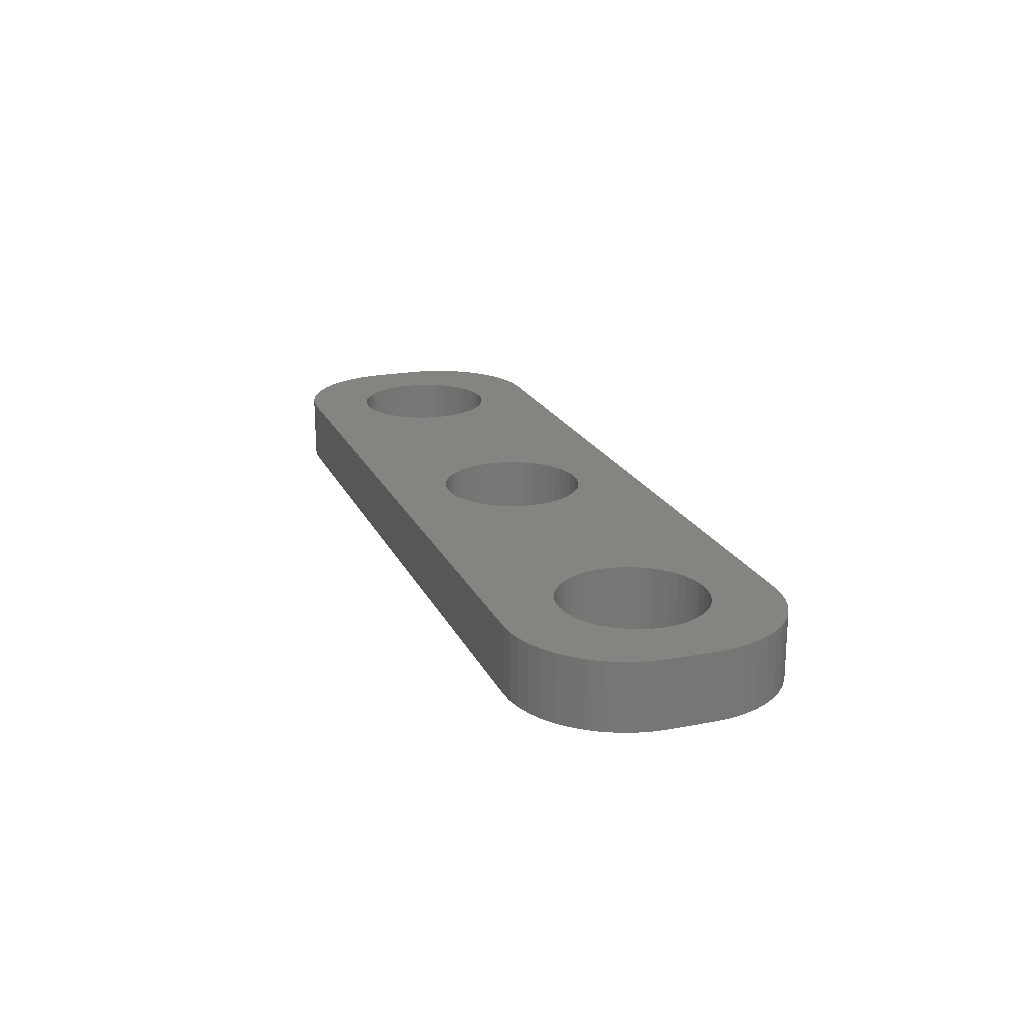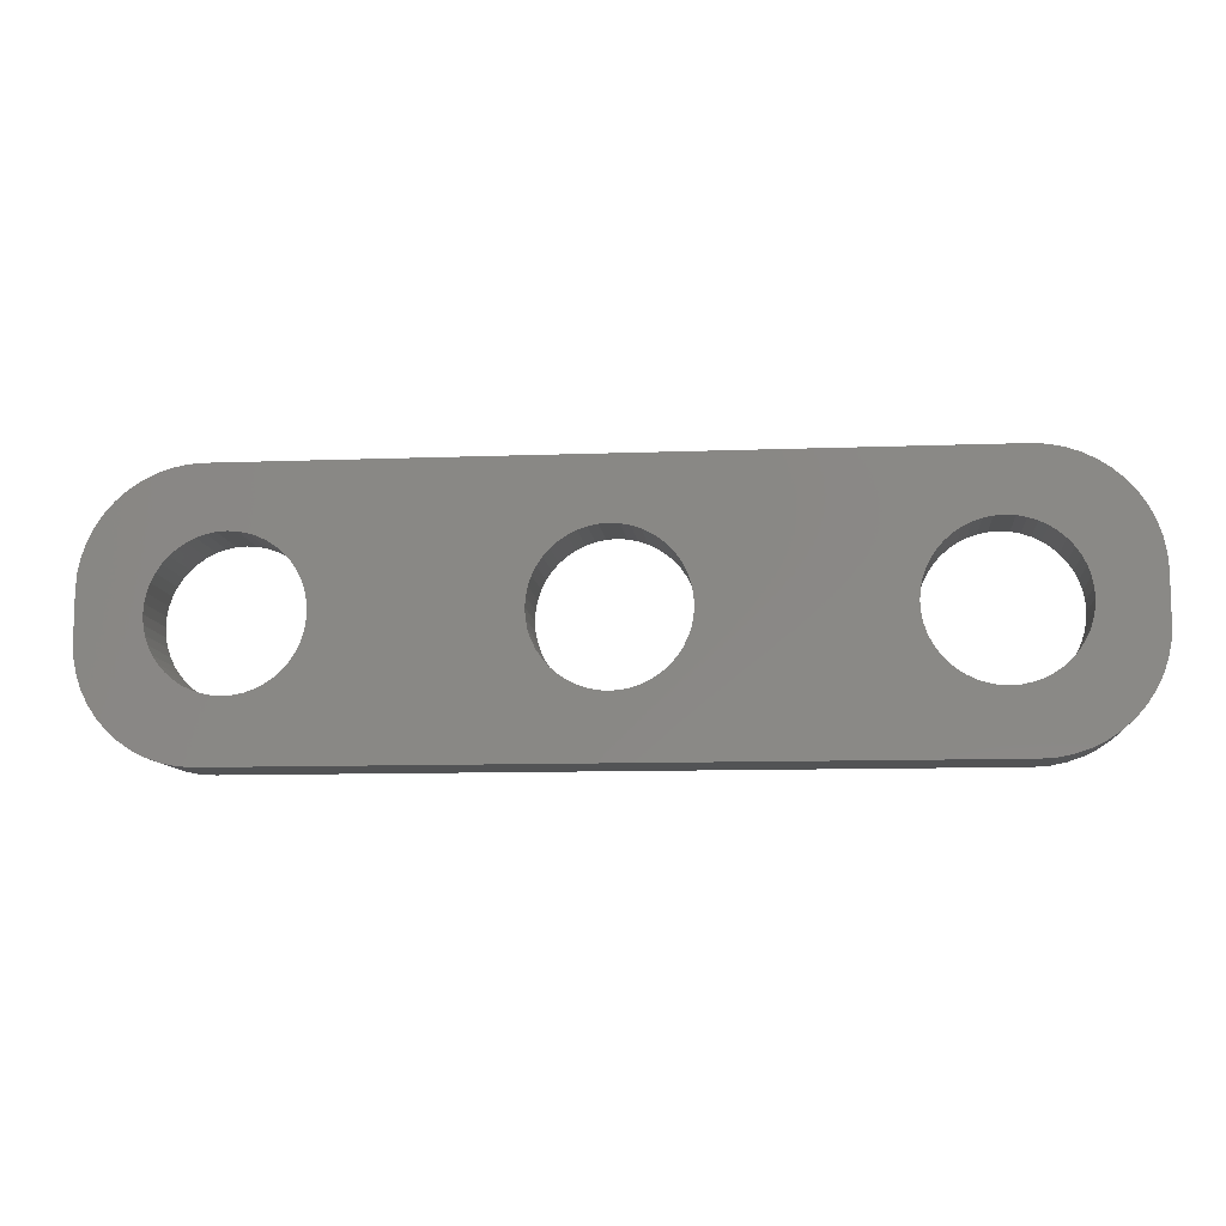
<metadata>
{"format":"stl","ext":"stl","renderer":"f3d","projection":"perspective","resolution":1024,"background":"white","views":[{"elev":20.3,"azim":70.6,"up":"+Z"},{"elev":-10.0,"azim":-174.4,"up":"+Y"}]}
</metadata>
<code>
# stl→obj: 392 verts, 792 faces
v -13.38 2.815 -3
v -13.02 2.578 0
v -13.38 2.815 0
v -13.02 2.578 -3
v -15.84 -3.139 -3
v -16.24 -3.003 0
v -15.84 -3.139 0
v -16.24 -3.003 -3
v -16.24 3.003 -3
v -15.84 3.139 0
v -16.24 3.003 0
v -15.84 3.139 -3
v -18 1.244 0
v -17.81 1.625 -3
v -17.81 1.625 0
v -18 1.244 -3
v -17.81 -1.625 0
v -18 -1.244 -3
v -18 -1.244 0
v -17.81 -1.625 -3
v -11.86 0.8412 -3
v -12 1.244 0
v -12 1.244 -3
v -11.86 0.8412 0
v -12.19 1.625 0
v -12.19 1.625 -3
v -12.42 1.978 0
v -12.42 1.978 -3
v -12.7 2.298 0
v -12.7 2.298 -3
v -13.76 3.003 -3
v -13.76 3.003 0
v -15 3.25 -3
v -14.58 3.222 0
v -15 3.25 0
v -14.58 3.222 -3
v -14.16 3.139 0
v -14.16 3.139 -3
v -18.25 0 0
v -18.22 0.4242 -3
v -18.22 0.4242 0
v -18.25 0 -3
v -18.14 0.8412 -3
v -18.14 0.8412 0
v -17.58 1.978 0
v -17.3 2.298 -3
v -17.3 2.298 0
v -17.58 1.978 -3
v -15.42 3.222 -3
v -15.42 3.222 0
v -16.98 2.578 0
v -16.98 2.578 -3
v -14.58 -3.222 -3
v -15 -3.25 0
v -14.58 -3.222 0
v -15 -3.25 -3
v -12.19 -1.625 -3
v -12 -1.244 0
v -12 -1.244 -3
v -12.19 -1.625 0
v -14.16 -3.139 -3
v -14.16 -3.139 0
v -12.7 -2.298 -3
v -12.42 -1.978 0
v -12.42 -1.978 -3
v -12.7 -2.298 0
v -16.98 -2.578 -3
v -17.3 -2.298 0
v -16.98 -2.578 0
v -17.3 -2.298 -3
v -18.22 -0.4242 0
v -18.22 -0.4242 -3
v -11.78 0.4242 -3
v -11.78 0.4242 0
v -16.62 2.815 -3
v -16.62 2.815 0
v -11.75 0 -3
v -11.75 0 0
v -11.78 -0.4242 -3
v -11.78 -0.4242 0
v -11.86 -0.8412 0
v -11.86 -0.8412 -3
v -13.38 -2.815 -3
v -13.76 -3.003 0
v -13.38 -2.815 0
v -13.76 -3.003 -3
v -13.02 -2.578 0
v -13.02 -2.578 -3
v -15.42 -3.222 0
v -15.42 -3.222 -3
v -16.62 -2.815 -3
v -16.62 -2.815 0
v -18.14 -0.8412 0
v -18.14 -0.8412 -3
v -17.58 -1.978 -3
v -17.58 -1.978 0
v 1.625 2.815 -3
v 1.978 2.578 0
v 1.625 2.815 0
v 1.978 2.578 -3
v -1.244 3.003 -3
v -0.8412 3.139 0
v -1.244 3.003 0
v -0.8412 3.139 -3
v -3.003 1.244 0
v -2.815 1.625 -3
v -2.815 1.625 0
v -3.003 1.244 -3
v 3.003 1.244 -3
v 2.815 1.625 0
v 2.815 1.625 -3
v 3.003 1.244 0
v 2.578 1.978 0
v 2.578 1.978 -3
v 1.244 3.003 -3
v 1.244 3.003 0
v 0 3.25 -3
v 0.4242 3.222 0
v 0 3.25 0
v 0.4242 3.222 -3
v -3.25 0 0
v -3.222 0.4242 -3
v -3.222 0.4242 0
v -3.25 0 -3
v -2.578 1.978 0
v -2.298 2.298 -3
v -2.298 2.298 0
v -2.578 1.978 -3
v -0.4242 3.222 -3
v -0.4242 3.222 0
v -1.978 2.578 0
v -1.978 2.578 -3
v 3.25 0 -3
v 3.222 0.4242 0
v 3.222 0.4242 -3
v 3.25 0 0
v 0.4242 -3.222 -3
v 0 -3.25 0
v 0.4242 -3.222 0
v 0 -3.25 -3
v 3.003 -1.244 -3
v 3.139 -0.8412 0
v 3.139 -0.8412 -3
v 3.003 -1.244 0
v -0.4242 -3.222 0
v -0.4242 -3.222 -3
v -1.978 -2.578 -3
v -2.298 -2.298 0
v -1.978 -2.578 0
v -2.298 -2.298 -3
v -3.222 -0.4242 0
v -3.222 -0.4242 -3
v -2.578 -1.978 -3
v -2.578 -1.978 0
v 3.139 0.8412 0
v 3.139 0.8412 -3
v 2.298 2.298 0
v 2.298 2.298 -3
v 0.8412 3.139 -3
v 0.8412 3.139 0
v -3.139 0.8412 0
v -3.139 0.8412 -3
v -1.625 2.815 0
v -1.625 2.815 -3
v 3.222 -0.4242 -3
v 3.222 -0.4242 0
v 0.8412 -3.139 -3
v 0.8412 -3.139 0
v 2.298 -2.298 -3
v 2.578 -1.978 0
v 2.578 -1.978 -3
v 2.298 -2.298 0
v 1.978 -2.578 0
v 1.978 -2.578 -3
v 1.625 -2.815 -3
v 1.244 -3.003 0
v 1.625 -2.815 0
v 1.244 -3.003 -3
v -0.8412 -3.139 -3
v -1.244 -3.003 0
v -0.8412 -3.139 0
v -1.244 -3.003 -3
v -1.625 -2.815 -3
v -1.625 -2.815 0
v -3.139 -0.8412 0
v -3.139 -0.8412 -3
v -2.815 -1.625 0
v -3.003 -1.244 -3
v -3.003 -1.244 0
v -2.815 -1.625 -3
v 2.815 -1.625 -3
v 2.815 -1.625 0
v 18 1.244 -3
v 17.81 1.625 0
v 17.81 1.625 -3
v 18 1.244 0
v 11.78 0.4242 0
v 11.86 0.8412 -3
v 11.86 0.8412 0
v 11.78 0.4242 -3
v 17.58 1.978 0
v 17.58 1.978 -3
v 15.84 3.139 -3
v 16.24 3.003 0
v 15.84 3.139 0
v 16.24 3.003 -3
v 13.38 2.815 -3
v 13.76 3.003 0
v 13.38 2.815 0
v 13.76 3.003 -3
v 12 1.244 -3
v 12 1.244 0
v 14.58 3.222 -3
v 15 3.25 0
v 14.58 3.222 0
v 15 3.25 -3
v 16.62 2.815 0
v 16.62 2.815 -3
v 11.75 0 0
v 11.75 0 -3
v 12.19 1.625 0
v 12.42 1.978 -3
v 12.42 1.978 0
v 12.19 1.625 -3
v 13.02 2.578 -3
v 13.02 2.578 0
v 14.16 3.139 0
v 14.16 3.139 -3
v 18.25 0 -3
v 18.22 0.4242 0
v 18.22 0.4242 -3
v 18.25 0 0
v 18 -1.244 -3
v 18.14 -0.8412 0
v 18.14 -0.8412 -3
v 18 -1.244 0
v 13.38 -2.815 -3
v 13.02 -2.578 0
v 13.38 -2.815 0
v 13.02 -2.578 -3
v 12.42 -1.978 0
v 12.19 -1.625 -3
v 12.19 -1.625 0
v 12.42 -1.978 -3
v 16.98 -2.578 -3
v 16.62 -2.815 0
v 16.98 -2.578 0
v 16.62 -2.815 -3
v 18.14 0.8412 0
v 18.14 0.8412 -3
v 16.98 2.578 -3
v 17.3 2.298 0
v 16.98 2.578 0
v 17.3 2.298 -3
v 15.42 3.222 -3
v 15.42 3.222 0
v 12.7 2.298 -3
v 12.7 2.298 0
v 18.22 -0.4242 -3
v 18.22 -0.4242 0
v 15.42 -3.222 -3
v 15 -3.25 0
v 15.42 -3.222 0
v 15 -3.25 -3
v 12 -1.244 -3
v 12 -1.244 0
v 12.7 -2.298 0
v 12.7 -2.298 -3
v 15.84 -3.139 -3
v 15.84 -3.139 0
v 11.78 -0.4242 0
v 11.78 -0.4242 -3
v 11.86 -0.8412 0
v 11.86 -0.8412 -3
v 16.24 -3.003 0
v 16.24 -3.003 -3
v 17.3 -2.298 -3
v 17.3 -2.298 0
v 17.81 -1.625 -3
v 17.81 -1.625 0
v 17.58 -1.978 -3
v 17.58 -1.978 0
v 14.16 -3.139 -3
v 13.76 -3.003 0
v 14.16 -3.139 0
v 13.76 -3.003 -3
v 14.58 -3.222 -3
v 14.58 -3.222 0
v 17.3 -5.835 -3
v 17.92 -5.624 0
v 17.3 -5.835 0
v 17.92 -5.624 -3
v -16.66 5.962 -3
v -17.3 5.835 0
v -16.66 5.962 0
v -17.3 5.835 -3
v 16.66 -5.962 -3
v 16.66 -5.962 0
v 17.92 5.624 -3
v 17.3 5.835 0
v 17.92 5.624 0
v 17.3 5.835 -3
v -21 1.005 -3
v -20.96 1.658 0
v -20.96 1.658 -3
v -21 1.005 0
v -17.92 -5.624 -3
v -17.3 -5.835 0
v -17.92 -5.624 0
v -17.3 -5.835 -3
v -16 -6.005 -3
v 16 -6.005 0
v -16 -6.005 0
v 16 -6.005 -3
v 16.66 5.962 -3
v 16 6.005 0
v 16.66 5.962 0
v 16 6.005 -3
v -16 6.005 0
v -16 6.005 -3
v 19.54 -4.541 0
v 19.97 -4.049 -3
v 19.97 -4.049 0
v 19.54 -4.541 -3
v -19.05 4.972 -3
v -19.54 4.541 0
v -19.05 4.972 0
v -19.54 4.541 -3
v -20.62 -2.918 -3
v -20.83 -2.299 0
v -20.83 -2.299 -3
v -20.62 -2.918 0
v 21 -1.005 -3
v 20.96 -1.658 -3
v 21 1.005 -3
v 20.83 -2.299 -3
v 20.62 -2.918 -3
v 20.34 -3.505 -3
v 20.96 1.658 -3
v 20.83 2.299 -3
v 19.05 -4.972 -3
v 20.62 2.918 -3
v 18.5 -5.335 -3
v 20.34 3.505 -3
v -16.66 -5.962 -3
v -18.5 -5.335 -3
v -19.05 -4.972 -3
v -19.54 -4.541 -3
v -19.97 -4.049 -3
v -20.34 -3.505 -3
v 19.97 4.049 -3
v 19.54 4.541 -3
v 19.05 4.972 -3
v 18.5 5.335 -3
v -18.5 5.335 -3
v -19.97 4.049 -3
v -20.34 3.505 -3
v -17.92 5.624 -3
v -20.62 2.918 -3
v -21 -1.005 -3
v -20.96 -1.658 -3
v -20.83 2.299 -3
v -16.66 -5.962 0
v 20.83 2.299 0
v 20.62 2.918 0
v 20.96 1.658 0
v 20.62 -2.918 0
v 20.83 -2.299 0
v -17.92 5.624 0
v -19.97 4.049 0
v -20.34 3.505 0
v -20.62 2.918 0
v -20.83 2.299 0
v -19.97 -4.049 0
v -19.54 -4.541 0
v -19.05 -4.972 0
v -21 -1.005 0
v -20.96 -1.658 0
v 21 1.005 0
v 21 -1.005 0
v 20.34 3.505 0
v 20.96 -1.658 0
v 19.97 4.049 0
v 19.54 4.541 0
v 19.05 4.972 0
v 18.5 5.335 0
v 20.34 -3.505 0
v -18.5 5.335 0
v 19.05 -4.972 0
v 18.5 -5.335 0
v -18.5 -5.335 0
v -20.34 -3.505 0
f 1 2 3
f 2 1 4
f 5 6 7
f 6 5 8
f 9 10 11
f 10 9 12
f 13 14 15
f 14 13 16
f 17 18 19
f 18 17 20
f 21 22 23
f 22 21 24
f 23 25 26
f 25 23 22
f 26 27 28
f 27 26 25
f 28 29 30
f 29 28 27
f 31 3 32
f 3 31 1
f 33 34 35
f 34 33 36
f 36 37 34
f 37 36 38
f 39 40 41
f 40 39 42
f 41 43 44
f 43 41 40
f 45 46 47
f 46 45 48
f 49 35 50
f 35 49 33
f 46 51 47
f 51 46 52
f 53 54 55
f 54 53 56
f 57 58 59
f 58 57 60
f 61 55 62
f 55 61 53
f 63 64 65
f 64 63 66
f 67 68 69
f 68 67 70
f 71 42 39
f 42 71 72
f 73 24 21
f 24 73 74
f 4 29 2
f 29 4 30
f 38 32 37
f 32 38 31
f 75 11 76
f 11 75 9
f 52 76 51
f 76 52 75
f 77 74 73
f 74 77 78
f 79 78 77
f 78 79 80
f 59 81 82
f 81 59 58
f 82 80 79
f 80 82 81
f 83 84 85
f 84 83 86
f 63 87 66
f 87 63 88
f 88 85 87
f 85 88 83
f 65 60 57
f 60 65 64
f 56 89 54
f 89 56 90
f 91 69 92
f 69 91 67
f 8 92 6
f 92 8 91
f 93 72 71
f 72 93 94
f 68 95 96
f 95 68 70
f 44 16 13
f 16 44 43
f 15 48 45
f 48 15 14
f 12 50 10
f 50 12 49
f 86 62 84
f 62 86 61
f 90 7 89
f 7 90 5
f 19 94 93
f 94 19 18
f 96 20 17
f 20 96 95
f 97 98 99
f 98 97 100
f 101 102 103
f 102 101 104
f 105 106 107
f 106 105 108
f 109 110 111
f 110 109 112
f 111 113 114
f 113 111 110
f 115 99 116
f 99 115 97
f 117 118 119
f 118 117 120
f 121 122 123
f 122 121 124
f 125 126 127
f 126 125 128
f 129 119 130
f 119 129 117
f 126 131 127
f 131 126 132
f 133 134 135
f 134 133 136
f 137 138 139
f 138 137 140
f 141 142 143
f 142 141 144
f 140 145 138
f 145 140 146
f 147 148 149
f 148 147 150
f 151 124 121
f 124 151 152
f 148 153 154
f 153 148 150
f 135 155 156
f 155 135 134
f 156 112 109
f 112 156 155
f 114 157 158
f 157 114 113
f 100 157 98
f 157 100 158
f 159 116 160
f 116 159 115
f 120 160 118
f 160 120 159
f 161 108 105
f 108 161 162
f 123 162 161
f 162 123 122
f 107 128 125
f 128 107 106
f 104 130 102
f 130 104 129
f 132 163 131
f 163 132 164
f 164 103 163
f 103 164 101
f 165 136 133
f 136 165 166
f 167 139 168
f 139 167 137
f 169 170 171
f 170 169 172
f 169 173 172
f 173 169 174
f 175 176 177
f 176 175 178
f 179 180 181
f 180 179 182
f 183 149 184
f 149 183 147
f 185 152 151
f 152 185 186
f 187 188 189
f 188 187 190
f 143 166 165
f 166 143 142
f 191 144 141
f 144 191 192
f 171 192 191
f 192 171 170
f 178 168 176
f 168 178 167
f 174 177 173
f 177 174 175
f 146 181 145
f 181 146 179
f 182 184 180
f 184 182 183
f 189 186 185
f 186 189 188
f 154 190 187
f 190 154 153
f 193 194 195
f 194 193 196
f 197 198 199
f 198 197 200
f 195 201 202
f 201 195 194
f 203 204 205
f 204 203 206
f 207 208 209
f 208 207 210
f 199 211 212
f 211 199 198
f 213 214 215
f 214 213 216
f 206 217 204
f 217 206 218
f 219 200 197
f 200 219 220
f 221 222 223
f 222 221 224
f 225 209 226
f 209 225 207
f 210 227 208
f 227 210 228
f 229 230 231
f 230 229 232
f 233 234 235
f 234 233 236
f 237 238 239
f 238 237 240
f 241 242 243
f 242 241 244
f 245 246 247
f 246 245 248
f 231 249 250
f 249 231 230
f 250 196 193
f 196 250 249
f 251 252 253
f 252 251 254
f 202 252 254
f 252 202 201
f 255 205 256
f 205 255 203
f 216 256 214
f 256 216 255
f 218 253 217
f 253 218 251
f 212 224 221
f 224 212 211
f 228 215 227
f 215 228 213
f 257 226 258
f 226 257 225
f 223 257 258
f 257 223 222
f 259 232 229
f 232 259 260
f 261 262 263
f 262 261 264
f 243 265 266
f 265 243 242
f 267 244 241
f 244 267 268
f 269 263 270
f 263 269 261
f 271 220 219
f 220 271 272
f 235 260 259
f 260 235 234
f 273 272 271
f 272 273 274
f 240 267 238
f 267 240 268
f 248 275 246
f 275 248 276
f 276 270 275
f 270 276 269
f 277 247 278
f 247 277 245
f 279 236 233
f 236 279 280
f 281 280 279
f 280 281 282
f 283 284 285
f 284 283 286
f 287 285 288
f 285 287 283
f 266 274 273
f 274 266 265
f 277 282 281
f 282 277 278
f 286 239 284
f 239 286 237
f 264 288 262
f 288 264 287
f 289 290 291
f 290 289 292
f 293 294 295
f 294 293 296
f 297 291 298
f 291 297 289
f 299 300 301
f 300 299 302
f 303 304 305
f 304 303 306
f 307 308 309
f 308 307 310
f 311 312 313
f 312 311 314
f 315 316 317
f 316 315 318
f 302 317 300
f 317 302 315
f 318 319 316
f 319 318 320
f 321 322 323
f 322 321 324
f 325 326 327
f 326 325 328
f 329 330 331
f 330 329 332
f 235 333 334
f 333 229 335
f 233 334 336
f 231 335 229
f 233 336 337
f 250 335 231
f 279 337 338
f 335 250 339
f 281 338 322
f 193 339 250
f 277 322 324
f 339 193 340
f 277 324 341
f 340 193 342
f 245 341 343
f 195 342 193
f 342 195 344
f 333 259 229
f 333 235 259
f 334 233 235
f 248 343 292
f 337 279 233
f 338 281 279
f 248 292 289
f 322 277 281
f 341 245 277
f 276 289 297
f 343 248 245
f 289 276 248
f 269 297 314
f 297 269 276
f 314 261 269
f 314 264 261
f 314 287 264
f 314 283 287
f 314 286 283
f 314 237 286
f 314 240 237
f 174 240 314
f 272 133 220
f 165 272 274
f 143 274 265
f 141 265 242
f 191 242 244
f 171 244 268
f 240 174 268
f 272 165 133
f 274 143 165
f 265 141 143
f 242 191 141
f 244 171 191
f 268 169 171
f 268 174 169
f 314 175 174
f 314 178 175
f 314 167 178
f 314 137 167
f 314 140 137
f 311 140 314
f 152 77 124
f 79 152 186
f 82 186 188
f 59 188 190
f 57 190 153
f 65 153 150
f 63 150 147
f 311 147 183
f 311 183 182
f 311 182 179
f 152 79 77
f 186 82 79
f 188 59 82
f 311 179 146
f 190 57 59
f 140 311 146
f 153 65 57
f 150 63 65
f 147 88 63
f 147 311 88
f 88 311 83
f 83 311 86
f 86 311 61
f 61 311 53
f 53 311 56
f 56 311 90
f 311 5 90
f 345 5 311
f 5 345 8
f 310 8 345
f 8 310 91
f 307 91 310
f 346 91 307
f 91 346 67
f 347 67 346
f 67 347 70
f 348 70 347
f 349 70 348
f 70 349 95
f 350 95 349
f 95 350 20
f 202 344 195
f 344 202 351
f 254 351 202
f 351 254 352
f 352 254 353
f 251 353 254
f 353 251 354
f 218 354 251
f 354 218 299
f 299 218 302
f 206 302 218
f 302 206 315
f 203 315 206
f 315 203 318
f 255 318 203
f 216 318 255
f 213 318 216
f 228 318 213
f 210 318 228
f 207 318 210
f 225 318 207
f 100 225 257
f 133 200 220
f 135 200 133
f 200 135 198
f 156 198 135
f 198 156 211
f 109 211 156
f 211 109 224
f 111 224 109
f 224 111 222
f 114 222 111
f 222 114 257
f 158 257 114
f 100 257 158
f 225 100 318
f 97 318 100
f 115 318 97
f 159 318 115
f 120 318 159
f 117 318 120
f 320 117 129
f 77 122 124
f 73 122 77
f 122 73 162
f 21 162 73
f 162 21 108
f 23 108 21
f 108 23 106
f 26 106 23
f 106 26 128
f 28 128 26
f 128 28 126
f 30 126 28
f 126 30 132
f 4 132 30
f 320 132 4
f 132 320 164
f 164 320 101
f 101 320 104
f 104 320 129
f 320 4 1
f 320 1 31
f 320 31 38
f 320 38 36
f 320 36 33
f 320 33 49
f 117 320 318
f 12 320 49
f 293 12 9
f 296 9 75
f 12 293 320
f 355 75 52
f 325 52 46
f 9 296 293
f 356 46 48
f 357 48 14
f 75 358 296
f 359 14 16
f 305 16 43
f 303 43 40
f 303 40 42
f 75 355 358
f 329 20 350
f 20 329 18
f 303 42 360
f 331 18 329
f 43 303 305
f 361 18 331
f 52 325 355
f 18 361 94
f 46 328 325
f 360 94 361
f 46 356 328
f 94 360 72
f 48 357 356
f 72 360 42
f 14 359 357
f 16 362 359
f 16 305 362
f 310 363 308
f 363 310 345
f 314 298 312
f 298 314 297
f 320 295 319
f 295 320 293
f 364 342 365
f 342 364 340
f 366 340 364
f 340 366 339
f 367 336 368
f 336 367 337
f 296 369 294
f 369 296 358
f 356 326 328
f 326 356 370
f 359 371 357
f 371 359 372
f 362 372 359
f 372 362 373
f 348 374 349
f 374 348 375
f 348 376 375
f 376 348 347
f 361 377 360
f 377 361 378
f 331 378 361
f 378 331 330
f 249 379 366
f 379 232 380
f 196 366 364
f 260 380 232
f 196 364 365
f 234 380 260
f 194 365 381
f 380 234 382
f 201 381 383
f 236 382 234
f 252 383 384
f 382 236 368
f 252 384 385
f 368 236 367
f 253 385 386
f 280 367 236
f 367 280 387
f 379 230 232
f 379 249 230
f 366 196 249
f 217 386 301
f 365 194 196
f 381 201 194
f 217 301 300
f 383 252 201
f 385 253 252
f 204 300 317
f 386 217 253
f 300 204 217
f 205 317 316
f 317 205 204
f 316 256 205
f 316 214 256
f 316 215 214
f 316 227 215
f 316 208 227
f 316 209 208
f 316 226 209
f 98 226 316
f 197 136 219
f 134 197 199
f 155 199 212
f 112 212 221
f 110 221 223
f 113 223 258
f 226 98 258
f 197 134 136
f 199 155 134
f 212 112 155
f 221 110 112
f 223 113 110
f 258 157 113
f 258 98 157
f 316 99 98
f 316 116 99
f 316 160 116
f 316 118 160
f 316 119 118
f 319 119 316
f 123 78 121
f 74 123 161
f 24 161 105
f 22 105 107
f 25 107 125
f 27 125 127
f 29 127 131
f 319 131 163
f 319 163 103
f 319 103 102
f 123 74 78
f 161 24 74
f 105 22 24
f 319 102 130
f 107 25 22
f 119 319 130
f 125 27 25
f 127 29 27
f 131 2 29
f 131 319 2
f 2 319 3
f 3 319 32
f 32 319 37
f 37 319 34
f 34 319 35
f 35 319 50
f 319 10 50
f 295 10 319
f 10 295 11
f 294 11 295
f 11 294 76
f 369 76 294
f 388 76 369
f 76 388 51
f 327 51 388
f 51 327 47
f 326 47 327
f 370 47 326
f 47 370 45
f 371 45 370
f 45 371 15
f 282 387 280
f 387 282 323
f 278 323 282
f 323 278 321
f 321 278 389
f 247 389 278
f 389 247 390
f 246 390 247
f 390 246 290
f 290 246 291
f 275 291 246
f 291 275 298
f 270 298 275
f 298 270 312
f 263 312 270
f 262 312 263
f 288 312 262
f 285 312 288
f 284 312 285
f 239 312 284
f 238 312 239
f 173 238 267
f 136 271 219
f 166 271 136
f 271 166 273
f 142 273 166
f 273 142 266
f 144 266 142
f 266 144 243
f 192 243 144
f 243 192 241
f 170 241 192
f 241 170 267
f 172 267 170
f 173 267 172
f 238 173 312
f 177 312 173
f 176 312 177
f 168 312 176
f 139 312 168
f 138 312 139
f 313 138 145
f 78 151 121
f 80 151 78
f 151 80 185
f 81 185 80
f 185 81 189
f 58 189 81
f 189 58 187
f 60 187 58
f 187 60 154
f 64 154 60
f 154 64 148
f 66 148 64
f 148 66 149
f 87 149 66
f 313 149 87
f 149 313 184
f 184 313 180
f 180 313 181
f 181 313 145
f 313 87 85
f 313 85 84
f 313 84 62
f 313 62 55
f 313 55 54
f 313 54 89
f 138 313 312
f 7 313 89
f 363 7 6
f 308 6 92
f 7 363 313
f 391 92 69
f 376 69 68
f 6 308 363
f 374 68 96
f 392 96 17
f 92 309 308
f 332 17 19
f 378 19 93
f 377 93 71
f 377 71 39
f 92 391 309
f 372 15 371
f 15 372 13
f 377 39 306
f 373 13 372
f 93 377 378
f 304 13 373
f 69 376 391
f 13 304 44
f 68 375 376
f 306 44 304
f 68 374 375
f 44 306 41
f 96 392 374
f 41 306 39
f 17 332 392
f 19 330 332
f 19 378 330
f 360 306 303
f 306 360 377
f 345 313 363
f 313 345 311
f 352 385 384
f 385 352 353
f 354 301 386
f 301 354 299
f 382 333 380
f 333 382 334
f 380 335 379
f 335 380 333
f 355 327 388
f 327 355 325
f 358 388 369
f 388 358 355
f 305 373 362
f 373 305 304
f 357 370 356
f 370 357 371
f 350 332 329
f 332 350 392
f 349 392 350
f 392 349 374
f 347 391 376
f 391 347 346
f 379 339 366
f 339 379 335
f 381 351 383
f 351 381 344
f 365 344 381
f 344 365 342
f 383 352 384
f 352 383 351
f 353 386 385
f 386 353 354
f 368 334 382
f 334 368 336
f 387 337 367
f 337 387 338
f 323 338 387
f 338 323 322
f 341 321 389
f 321 341 324
f 292 390 290
f 390 292 343
f 346 309 391
f 309 346 307
f 343 389 390
f 389 343 341

</code>
